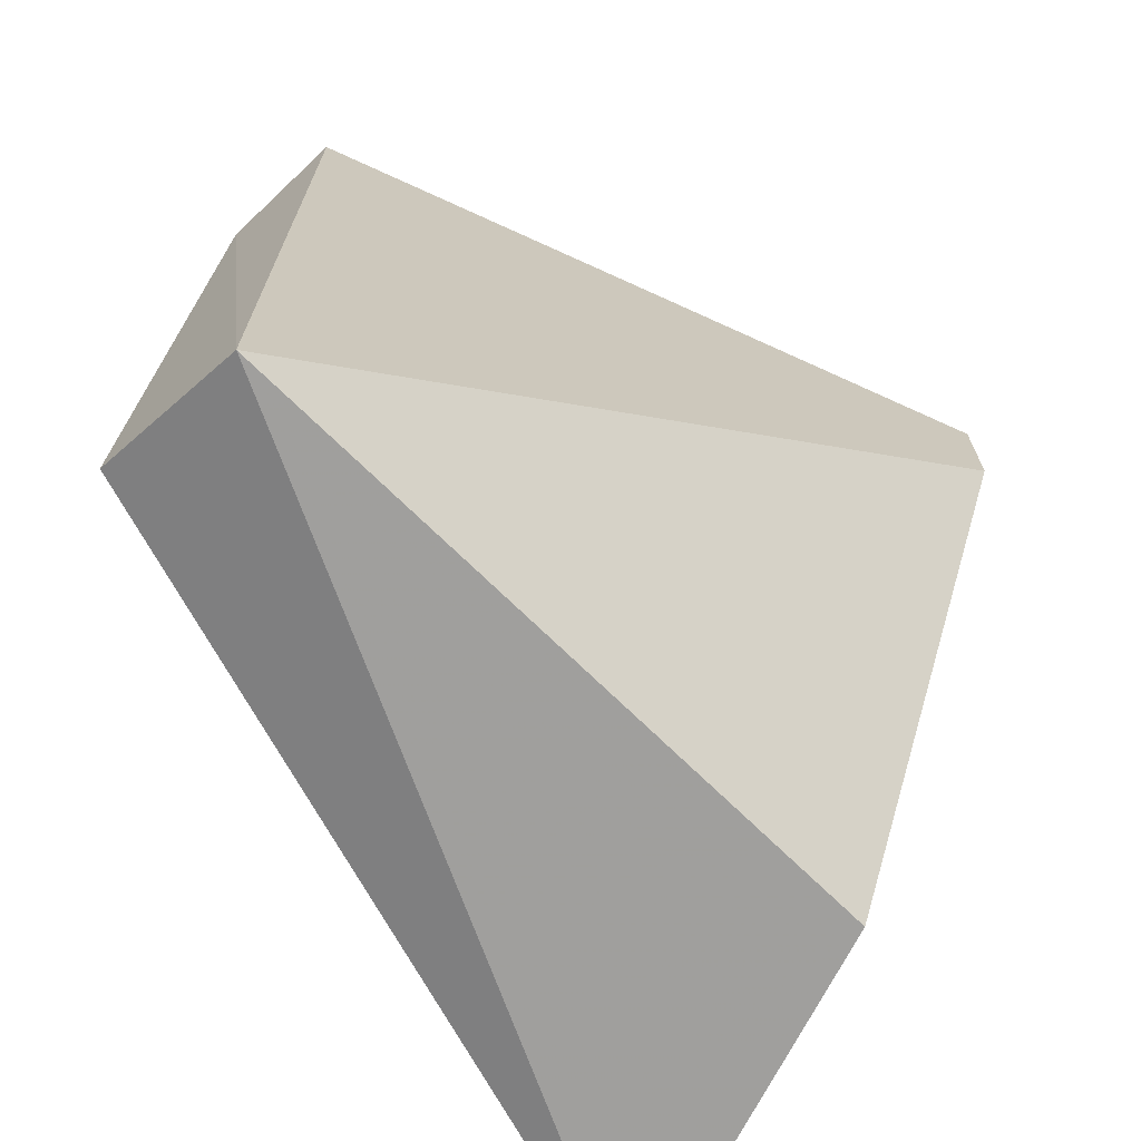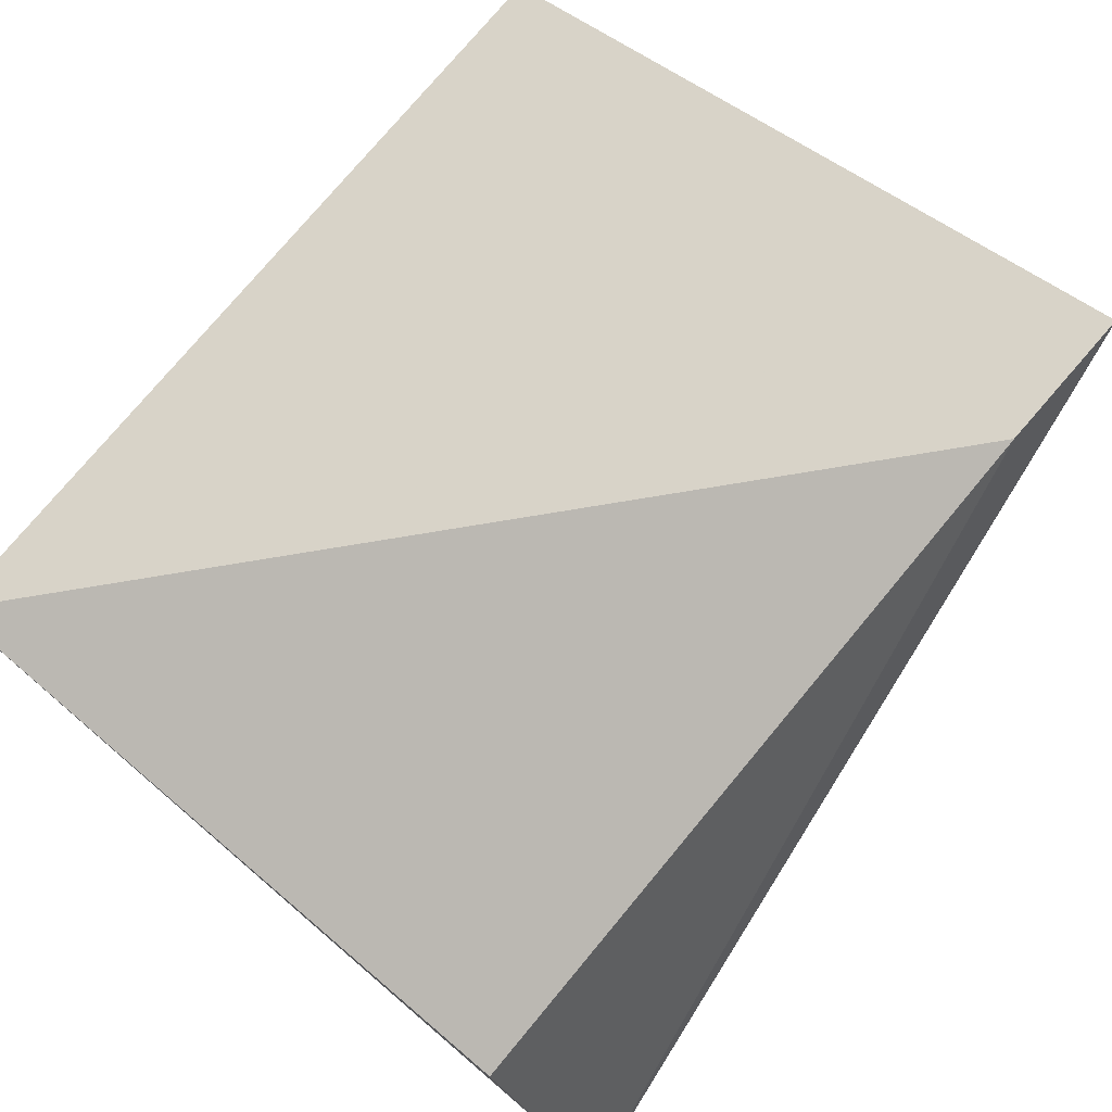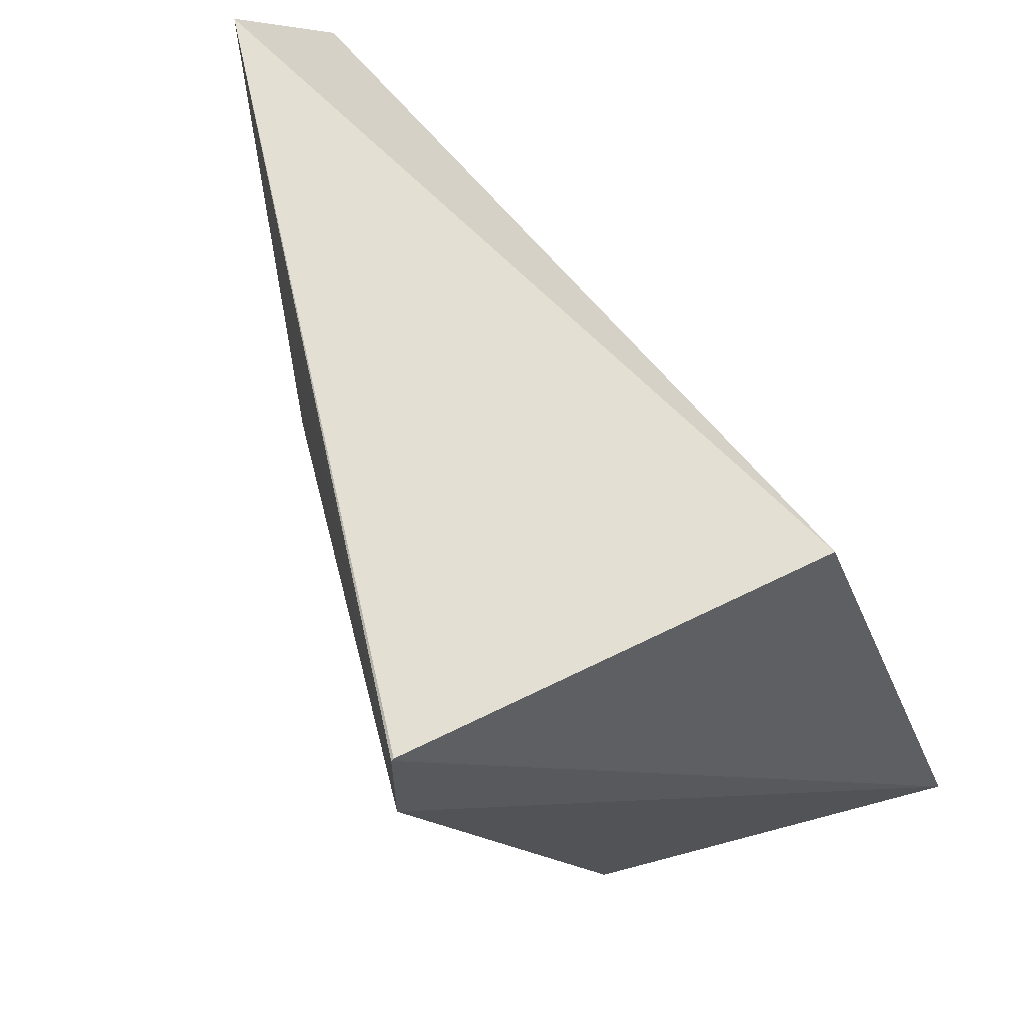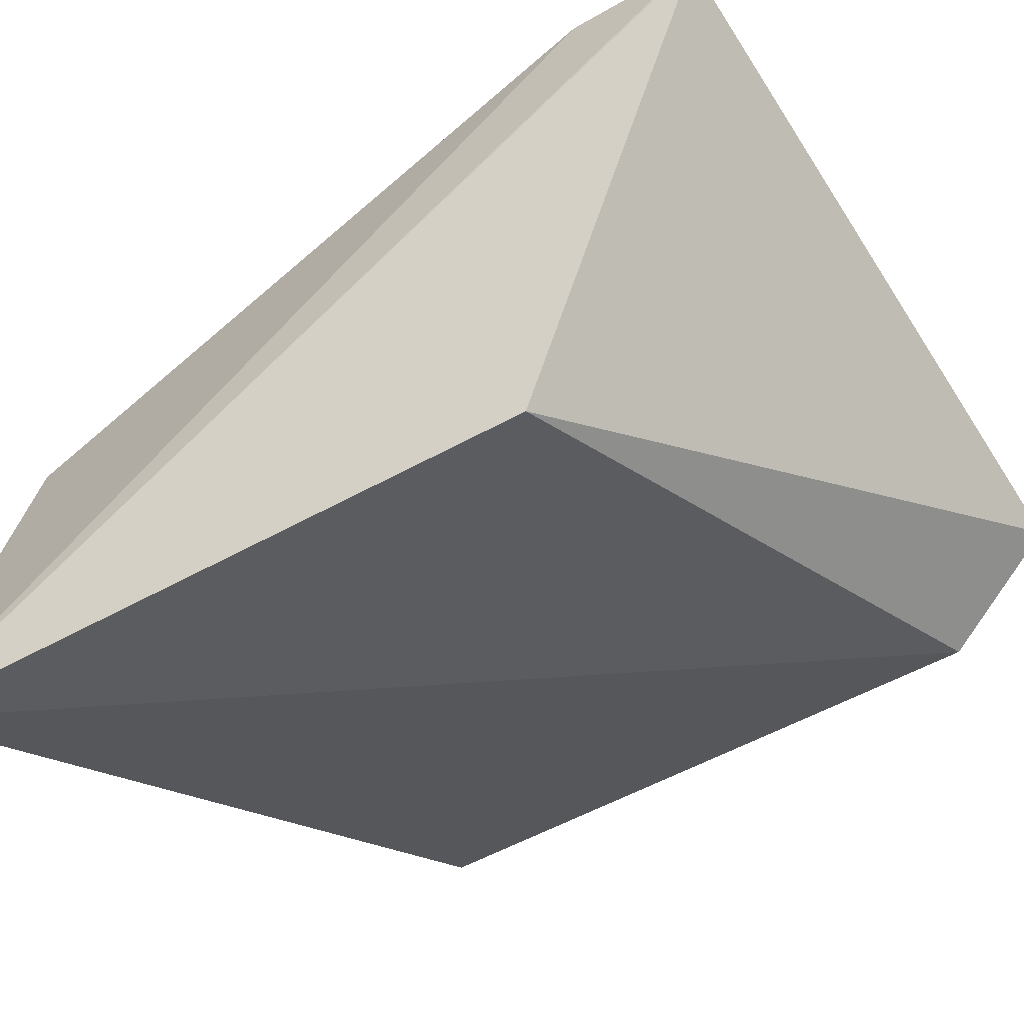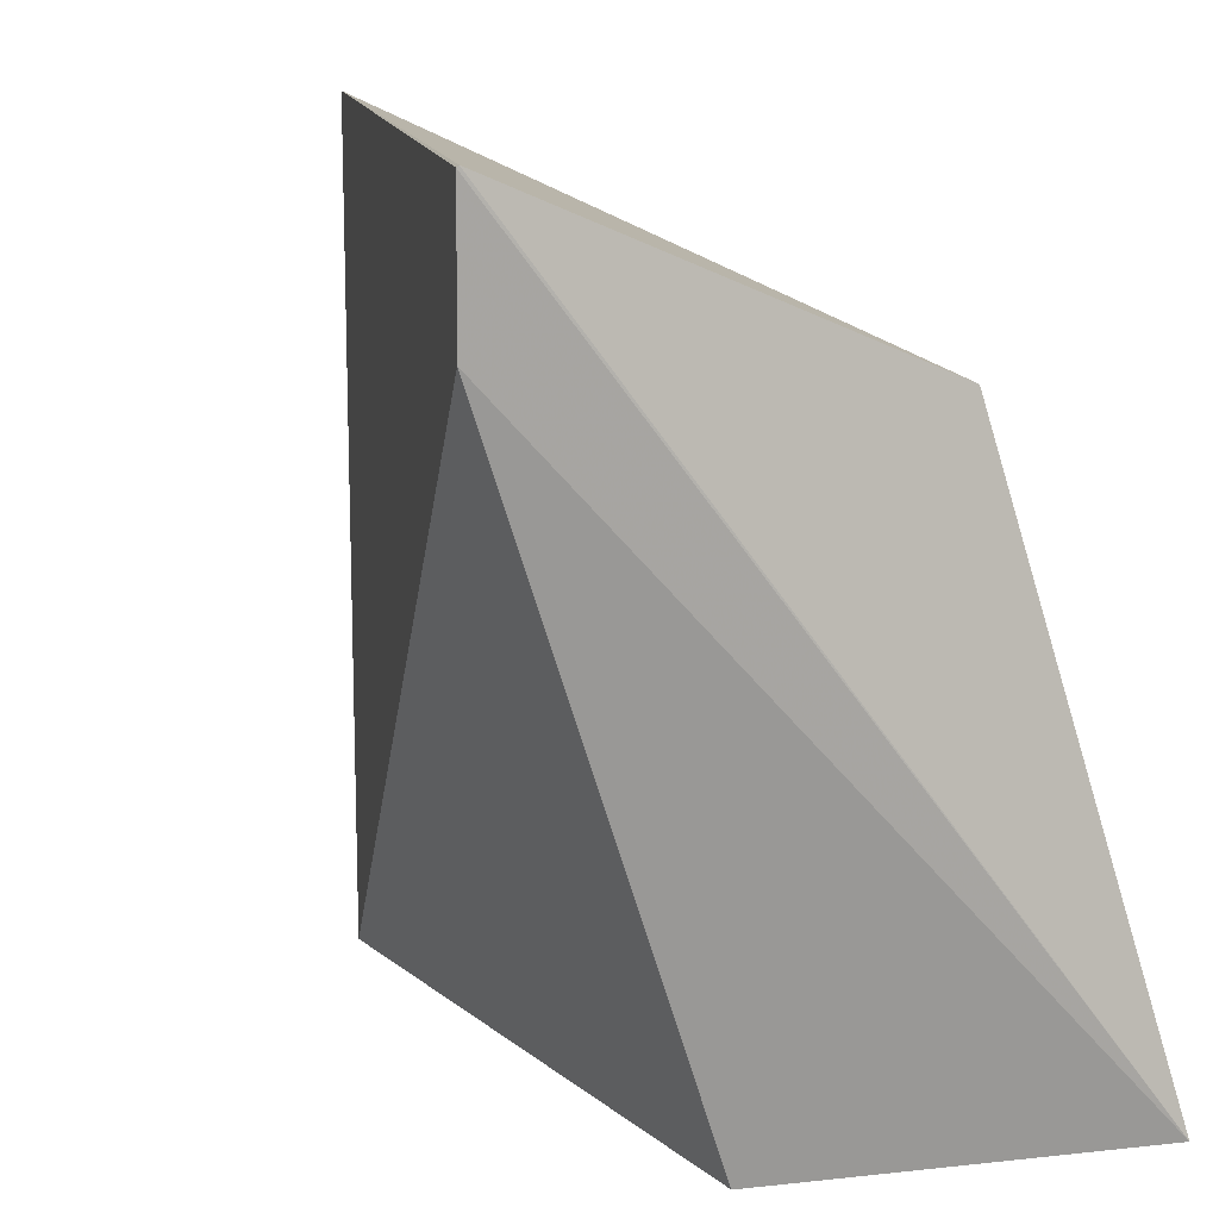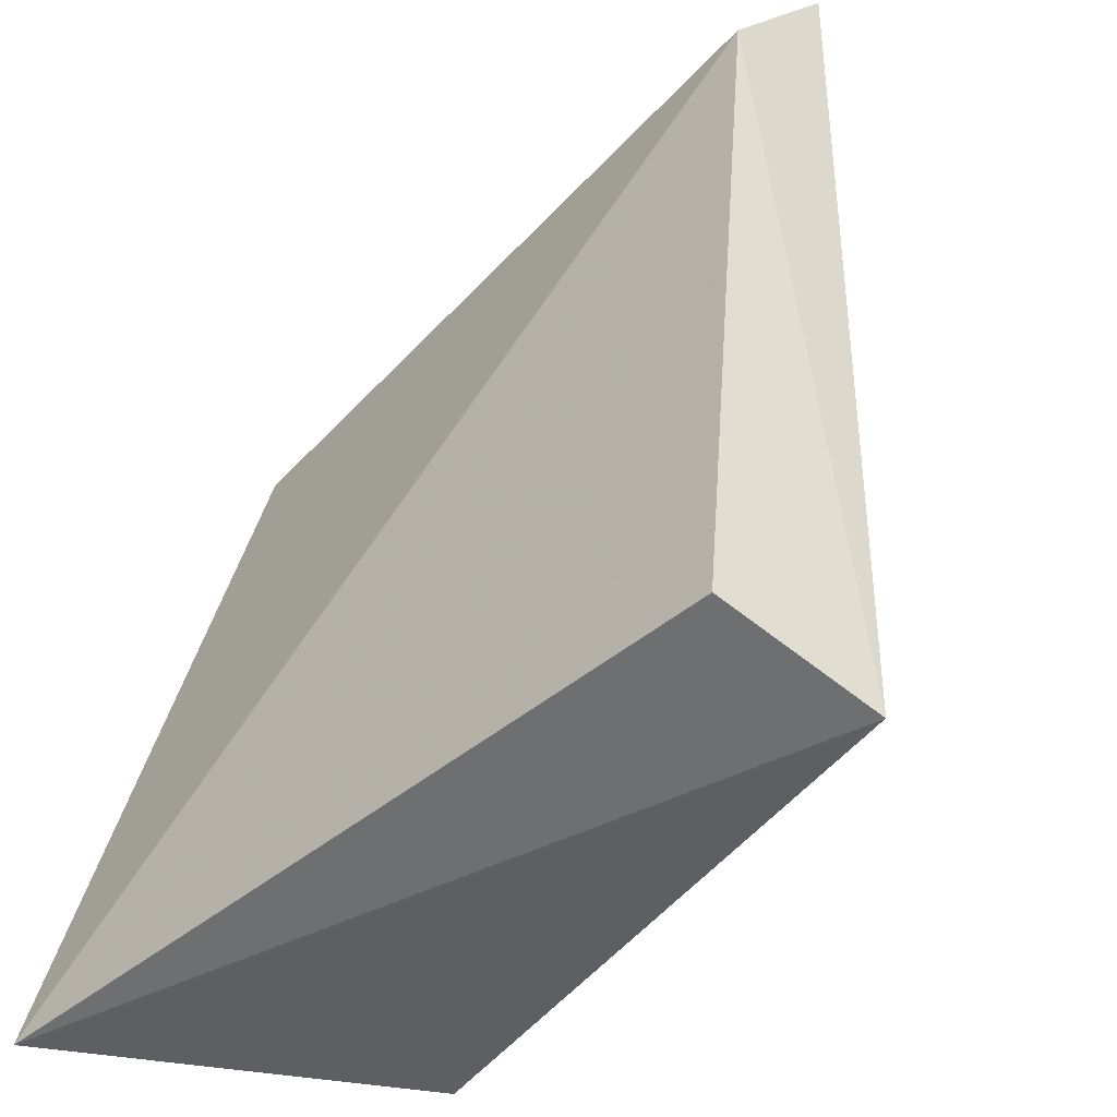
<metadata>
{"format":"obj","ext":"obj","renderer":"f3d","projection":"perspective","resolution":1024,"background":"white","views":[{"elev":-71.1,"azim":-46.8,"up":"+Y"},{"elev":77.3,"azim":40.2,"up":"+Z"},{"elev":65.6,"azim":55.2,"up":"+Y"},{"elev":-37.6,"azim":125.8,"up":"+Z"},{"elev":13.9,"azim":56.5,"up":"+Y"},{"elev":-39.4,"azim":-122.9,"up":"+Y"}]}
</metadata>
<code>
v -0.0185 0.0247 0.09889
v -0.009599 -0.03316 0.05547
v -0.01817 0.01114 0.06582
v -0.06625 0.01675 0.0722
v -0.0656 -0.03296 0.07961
v -0.0657 0.02483 0.0795
v -0.01849 0.02482 0.09872
v -0.0189 -0.0331 0.08158
v -0.06562 -0.02931 0.06866
v -0.01863 0.01506 0.09888
f 3 2 4
f 6 3 4
f 6 4 5
f 7 1 2
f 7 2 3
f 7 6 1
f 7 3 6
f 8 5 2
f 9 5 4
f 9 4 2
f 9 2 5
f 10 6 5
f 10 1 6
f 10 5 8
f 10 8 2
f 10 2 1

</code>
